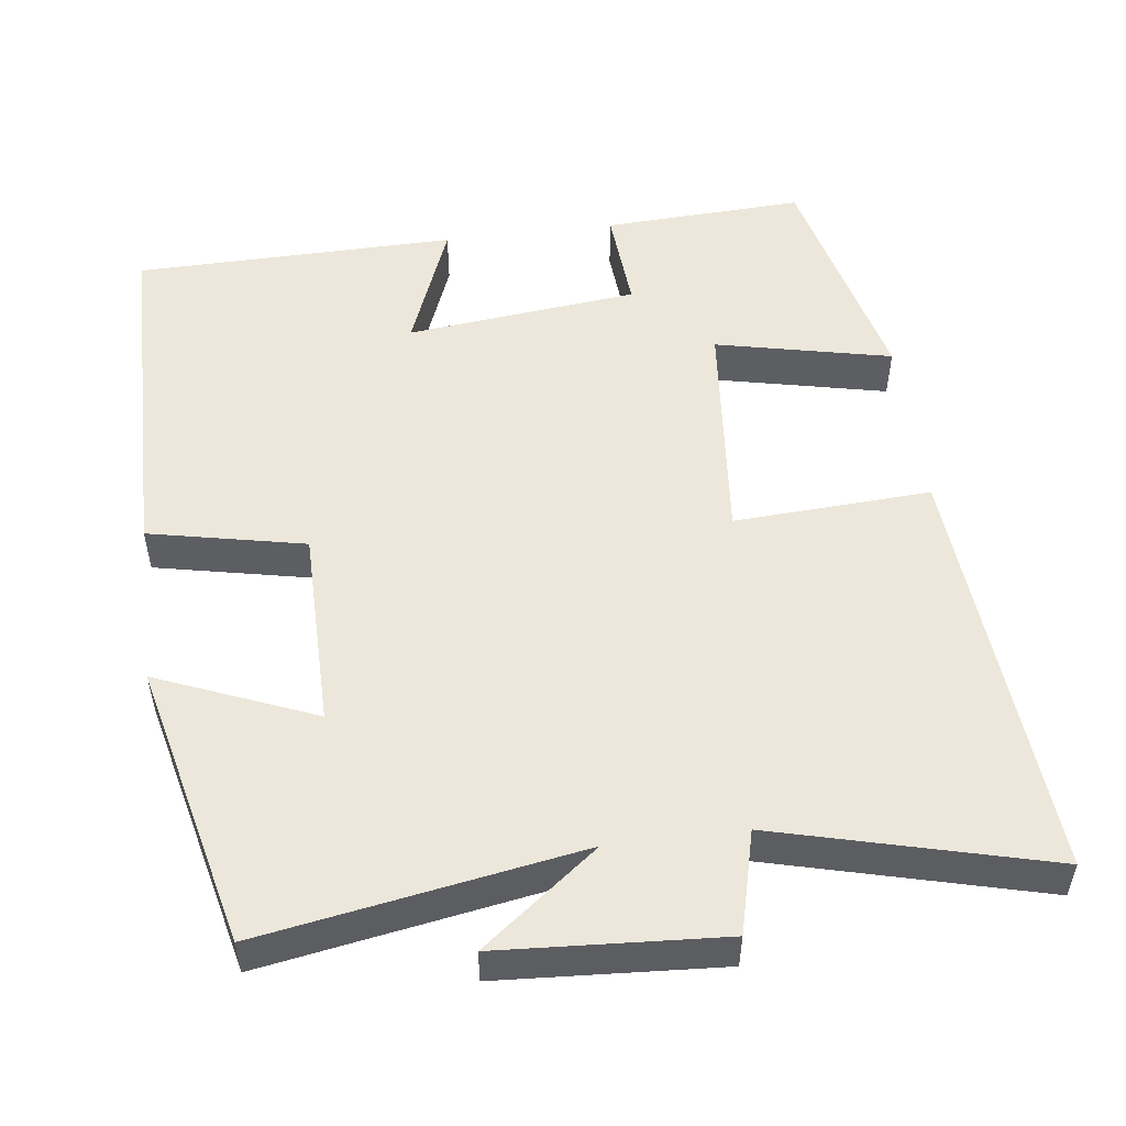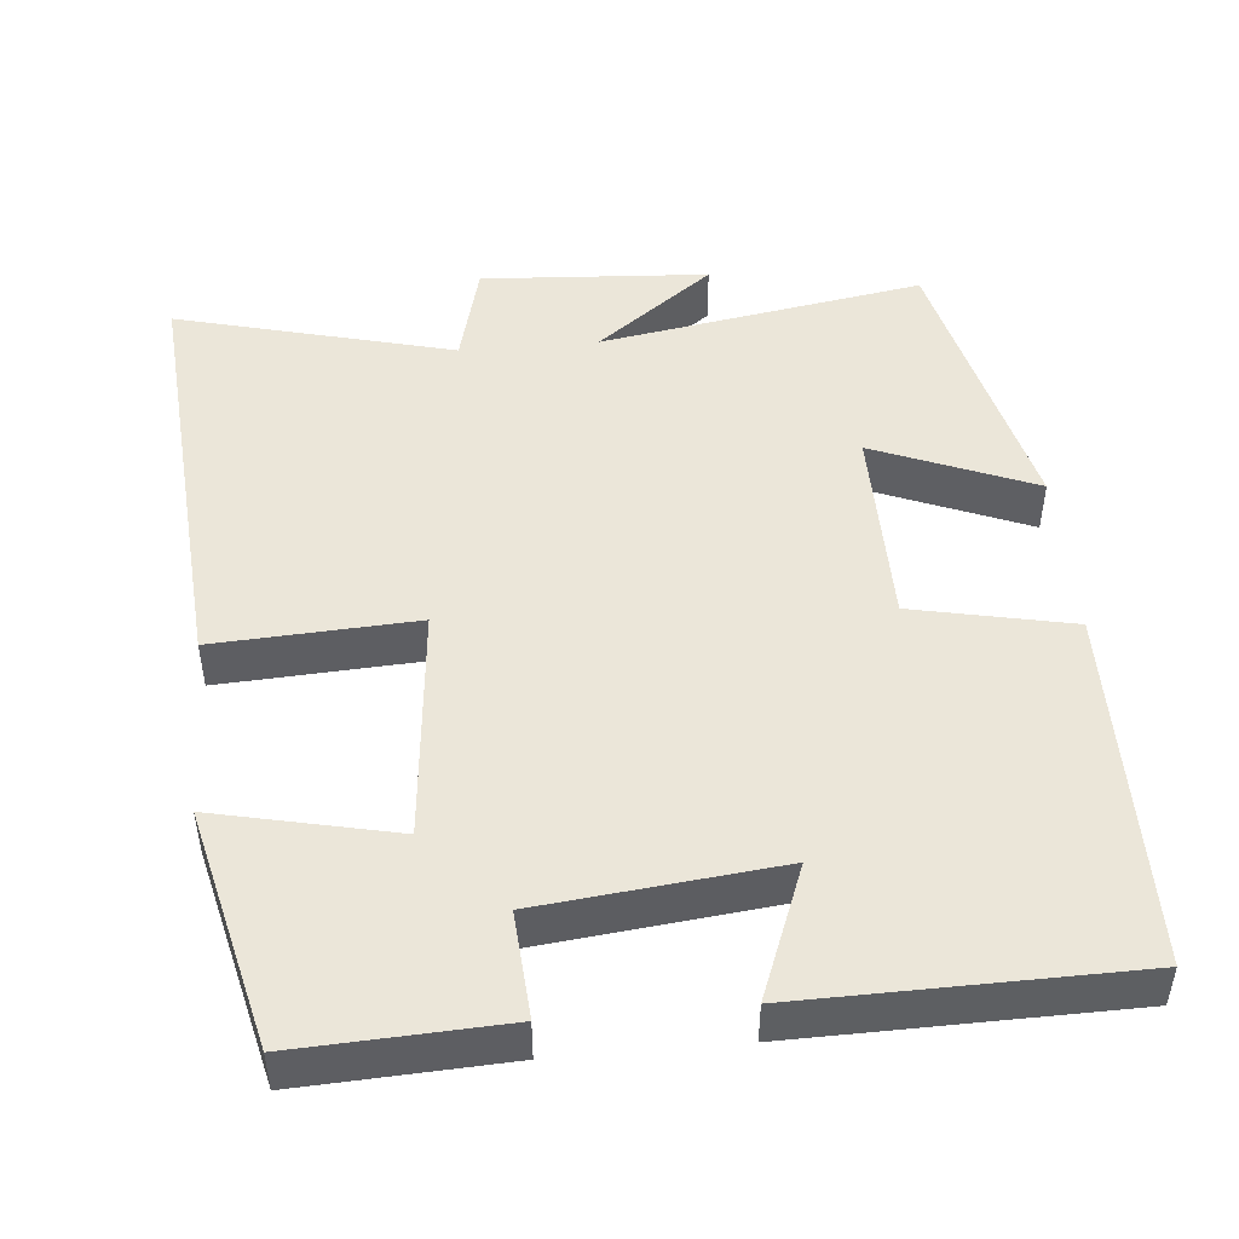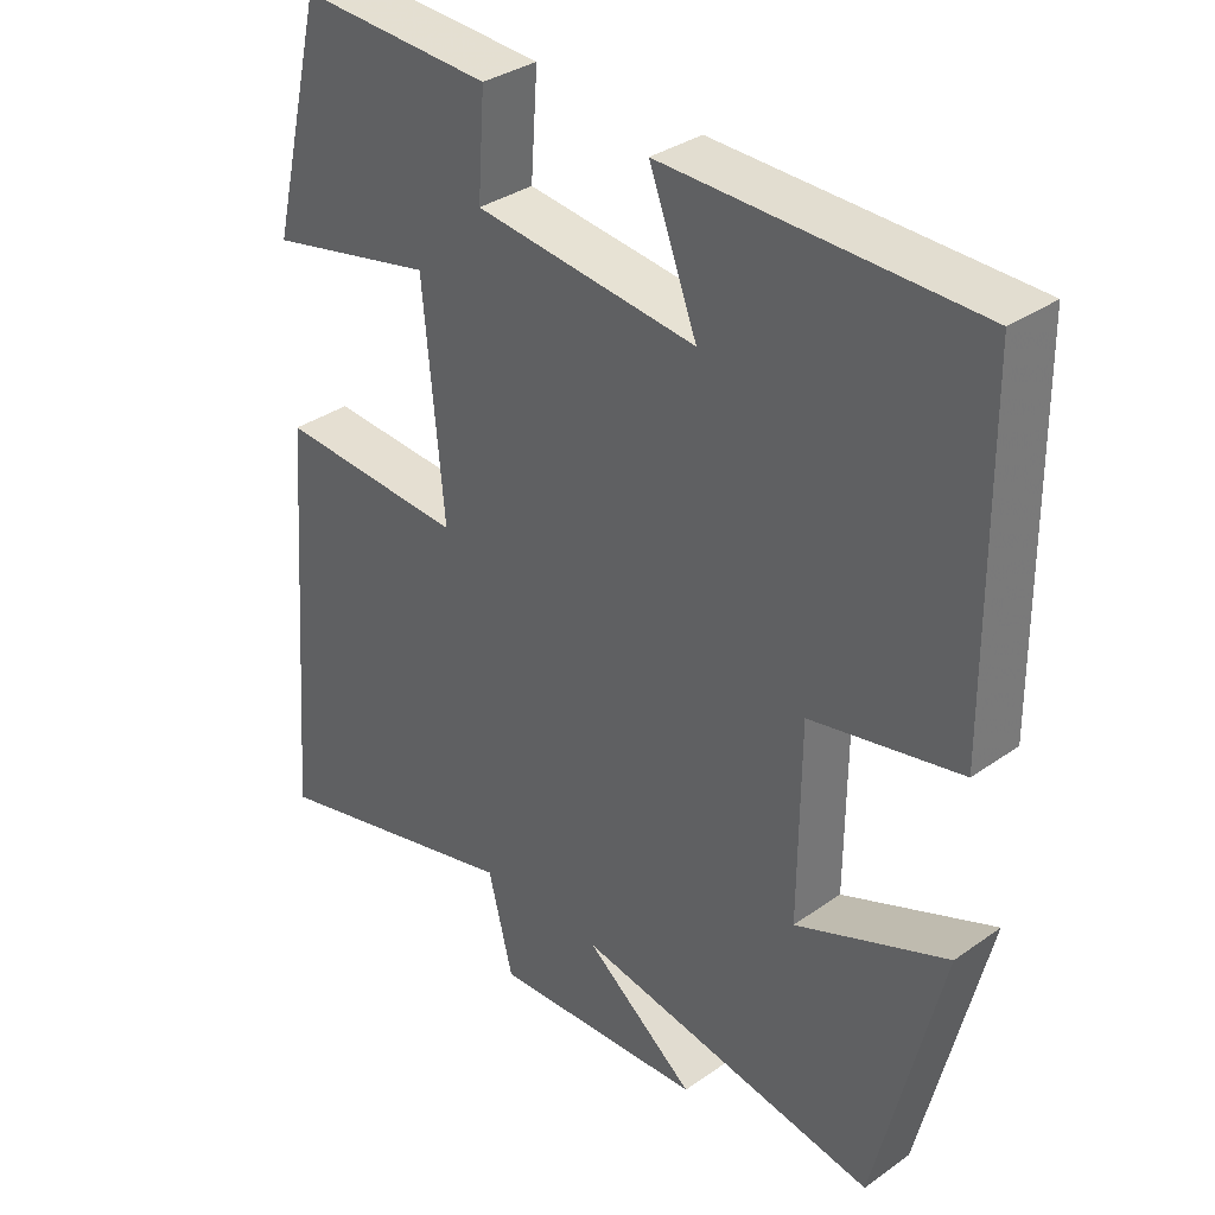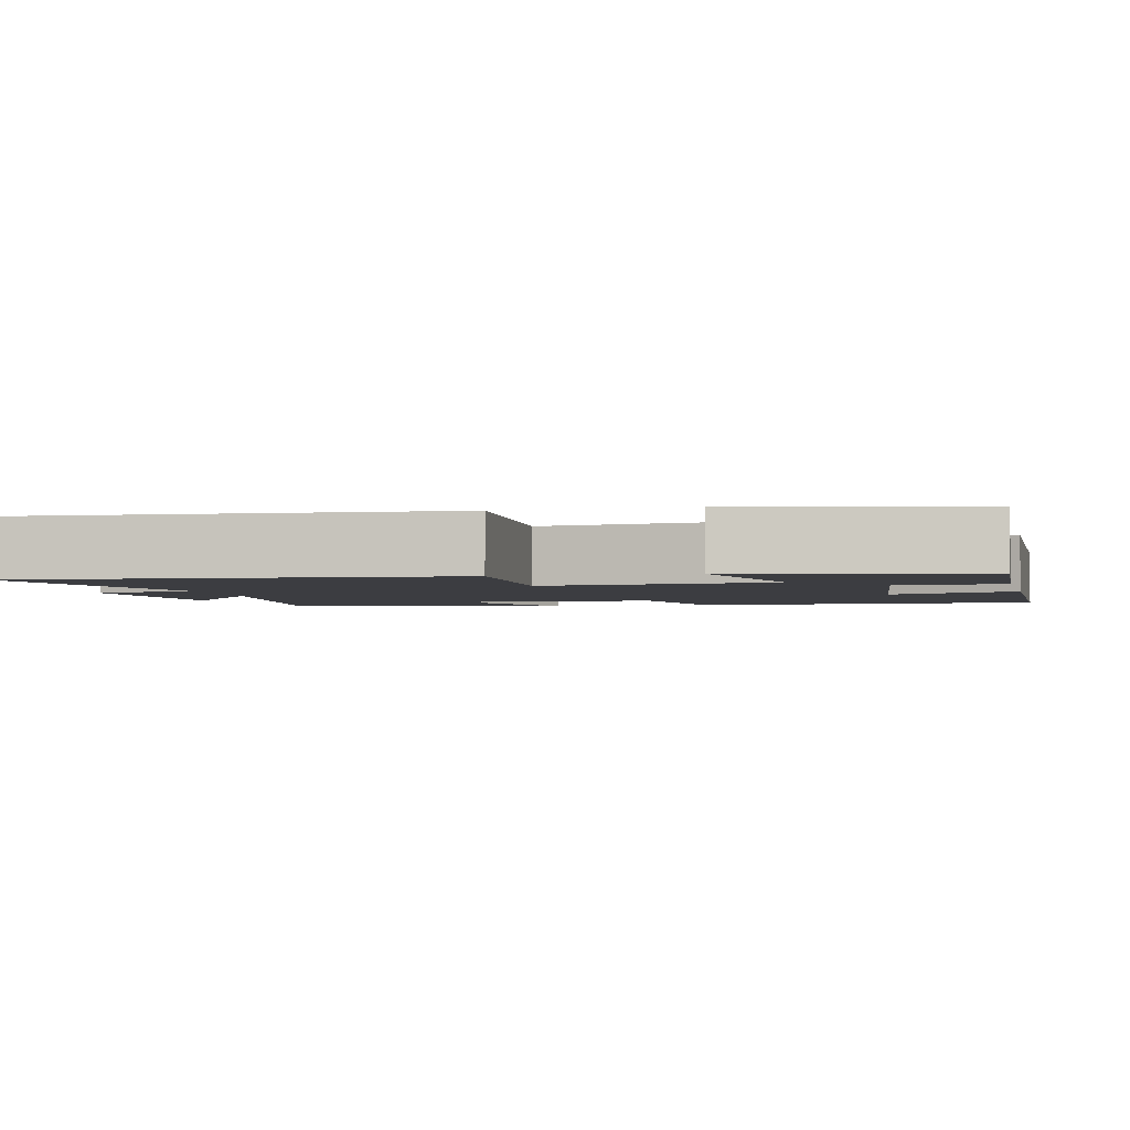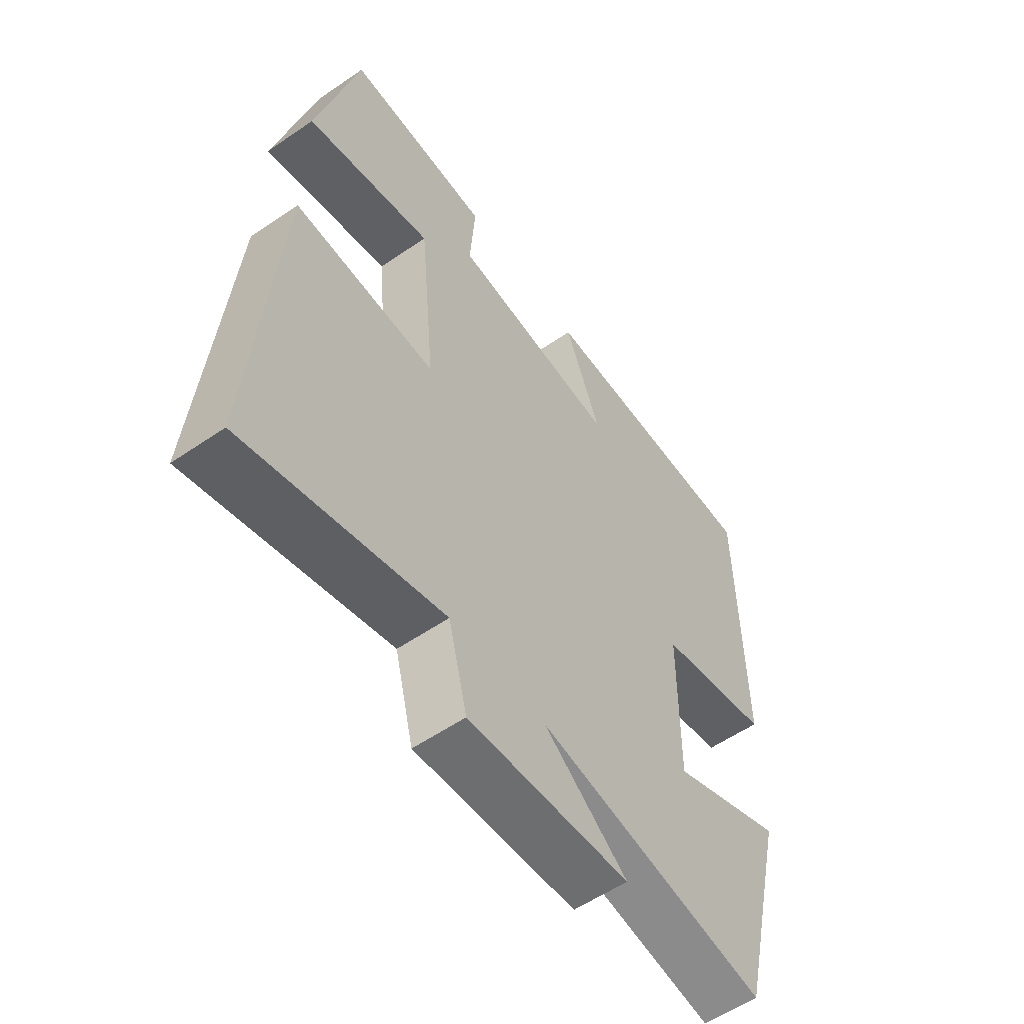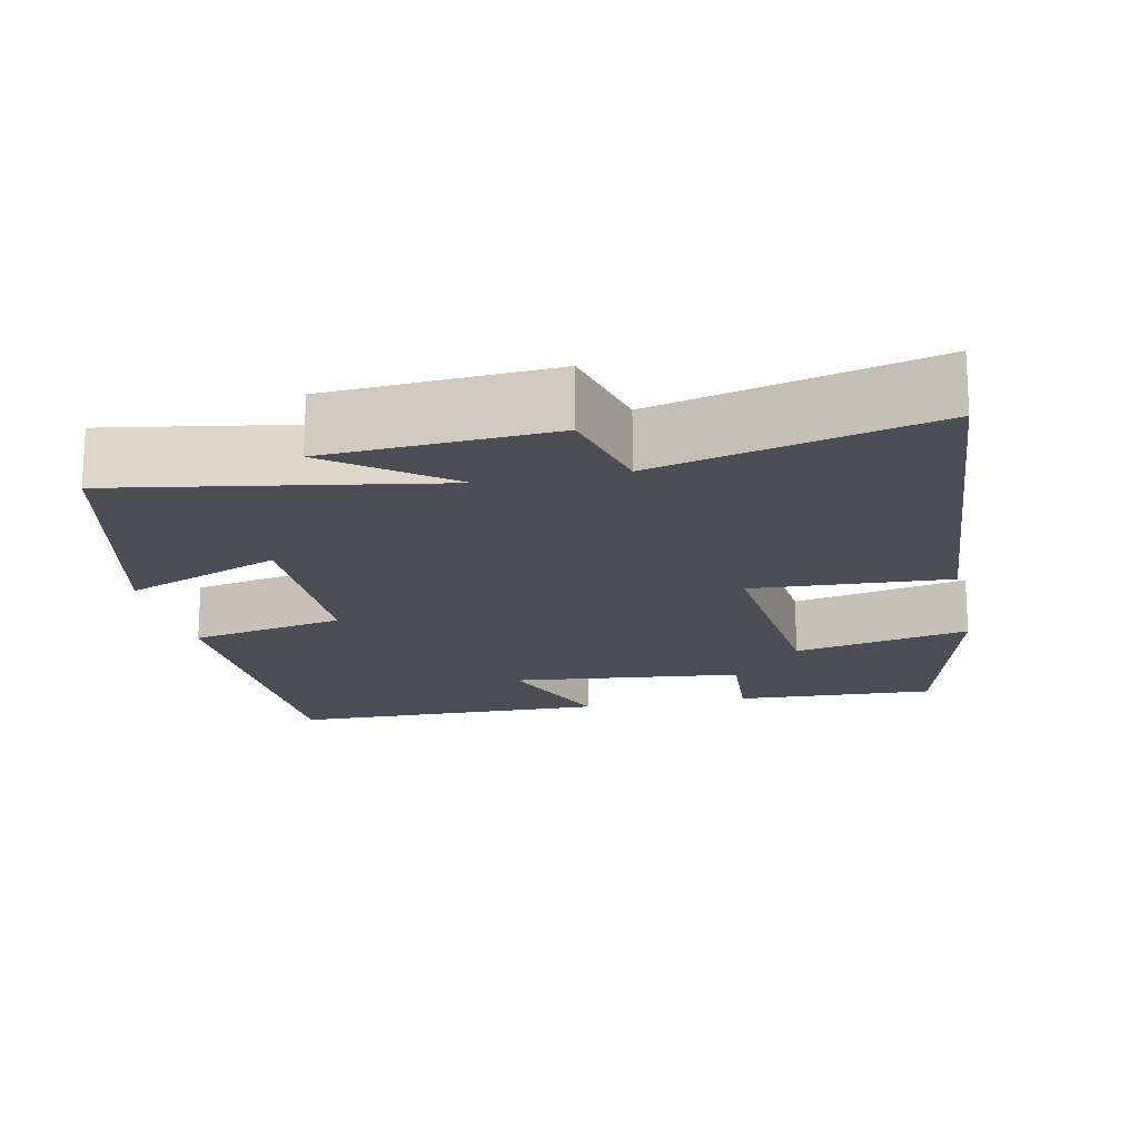
<metadata>
{"format":"obj","ext":"obj","renderer":"f3d","projection":"perspective","resolution":1024,"background":"white","views":[{"elev":52.1,"azim":172.8,"up":"+Y"},{"elev":47.8,"azim":-5.1,"up":"+Y"},{"elev":34.3,"azim":46.6,"up":"+Z"},{"elev":-2.8,"azim":-76.4,"up":"+Y"},{"elev":-56.8,"azim":-54.4,"up":"+Z"},{"elev":-17.3,"azim":-167.9,"up":"+Y"}]}
</metadata>
<code>
v 0.495 0.07 0.493
v 0.5 0.07 0.025
v 0.294 0.07 -0.018
v 0.292 0.07 -0.282
v 0.5 0.07 -0.197
v 0.41 0.07 -0.572
v -0.009 0.07 -0.5
v 0.143 0.07 -0.617
v -0.151 0.07 -0.635
v -0.185 0.07 -0.5
v -0.544 0.07 -0.592
v -0.5 0.07 -0.033
v -0.24 0.07 -0.048
v -0.268 0.07 0.256
v -0.5 0.07 0.205
v -0.425 0.07 0.513
v -0.16 0.07 0.5
v -0.17 0.07 0.363
v 0.136 0.07 0.329
v 0.07 0.07 0.5
v 0.495 0 0.493
v 0.5 0 0.025
v 0.294 0 -0.018
v 0.292 0 -0.282
v 0.5 0 -0.197
v 0.41 0 -0.572
v -0.009 0 -0.5
v 0.143 0 -0.617
v -0.151 0 -0.635
v -0.185 0 -0.5
v -0.544 0 -0.592
v -0.5 0 -0.033
v -0.24 0 -0.048
v -0.268 0 0.256
v -0.5 0 0.205
v -0.425 0 0.513
v -0.16 0 0.5
v -0.17 0 0.363
v 0.136 0 0.329
v 0.07 0 0.5
f 19 20 1 2
f 18 19 2 3
f 15 16 17 18
f 14 15 18
f 13 14 18 3
f 10 11 12 13
f 10 13 3 4
f 7 8 9 10
f 7 10 4 5
f 5 6 7
f 22 21 40 39
f 23 22 39 38
f 38 37 36 35
f 38 35 34
f 23 38 34 33
f 33 32 31 30
f 24 23 33 30
f 30 29 28 27
f 25 24 30 27
f 27 26 25
f 1 21 22 2
f 2 22 23 3
f 3 23 24 4
f 4 24 25 5
f 5 25 26 6
f 6 26 27 7
f 7 27 28 8
f 8 28 29 9
f 9 29 30 10
f 10 30 31 11
f 11 31 32 12
f 12 32 33 13
f 13 33 34 14
f 14 34 35 15
f 15 35 36 16
f 16 36 37 17
f 17 37 38 18
f 18 38 39 19
f 19 39 40 20
f 20 40 21 1

</code>
